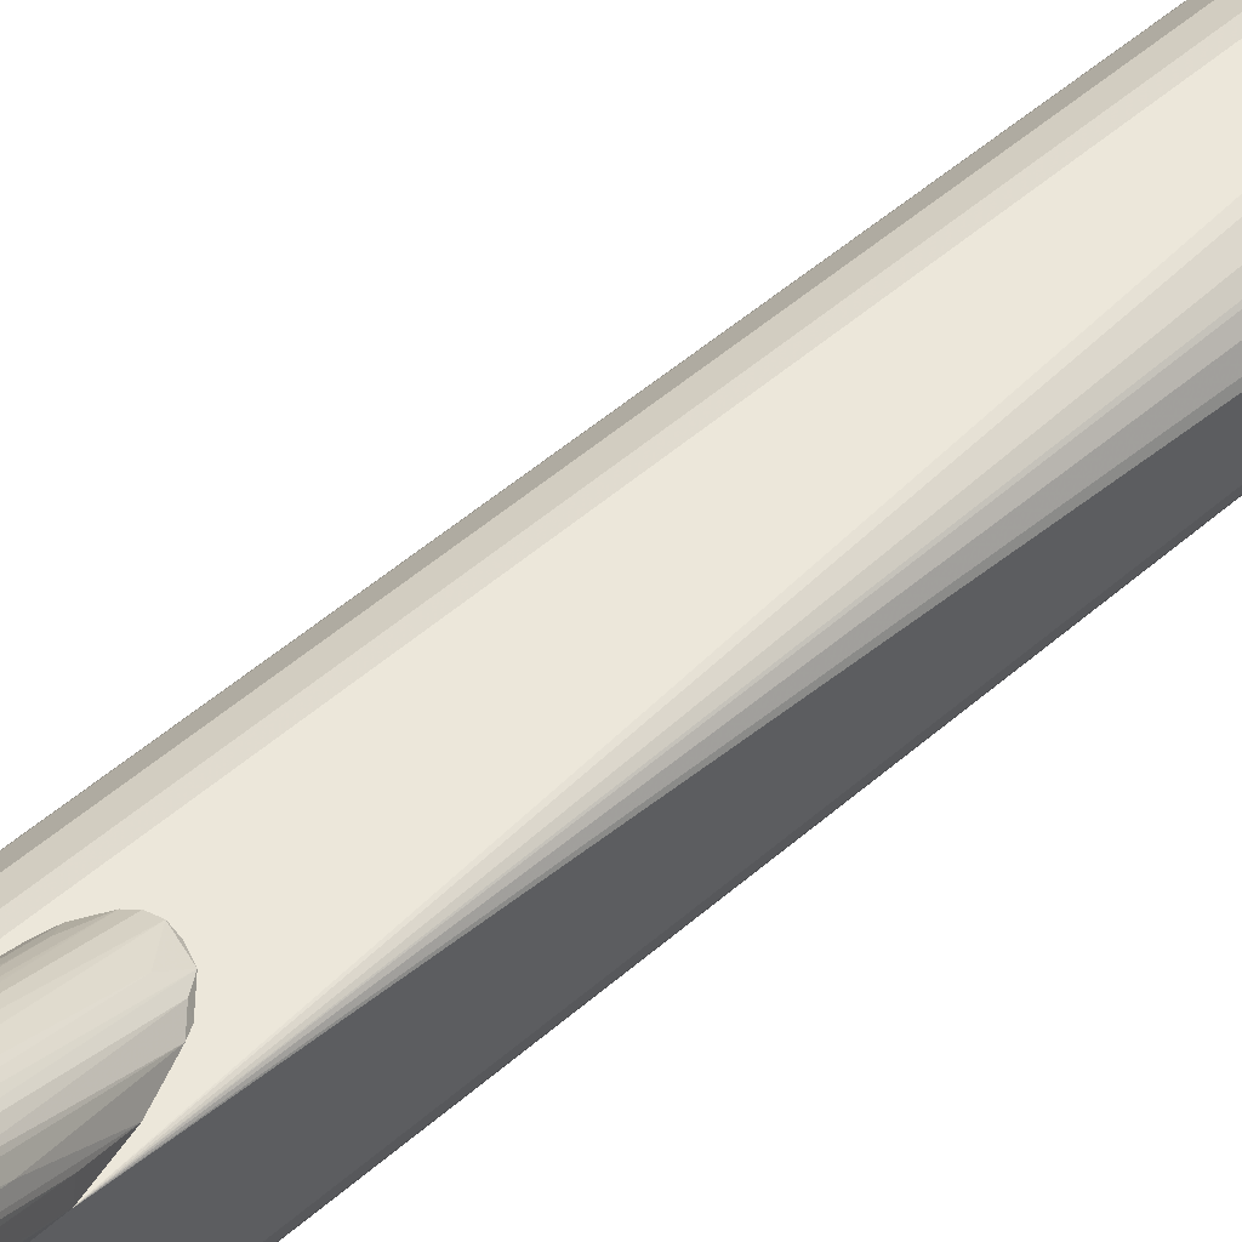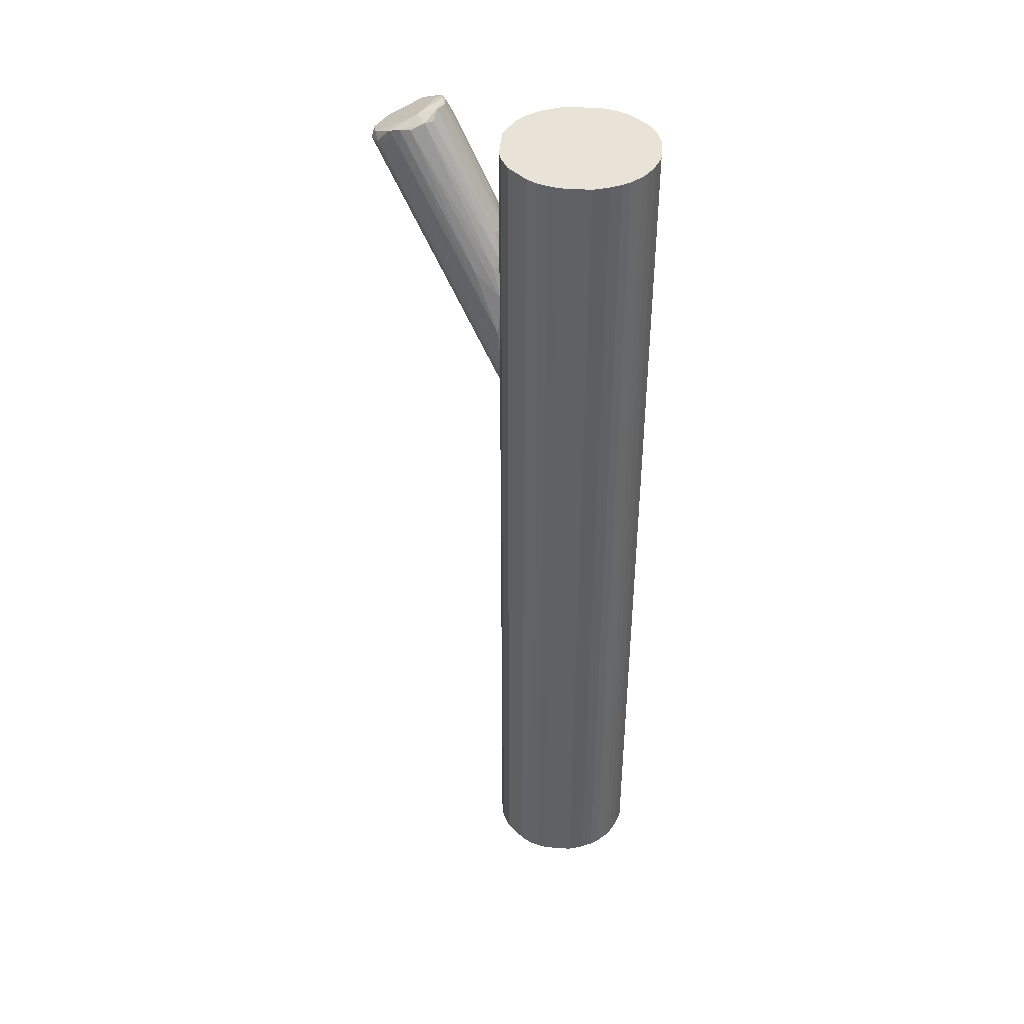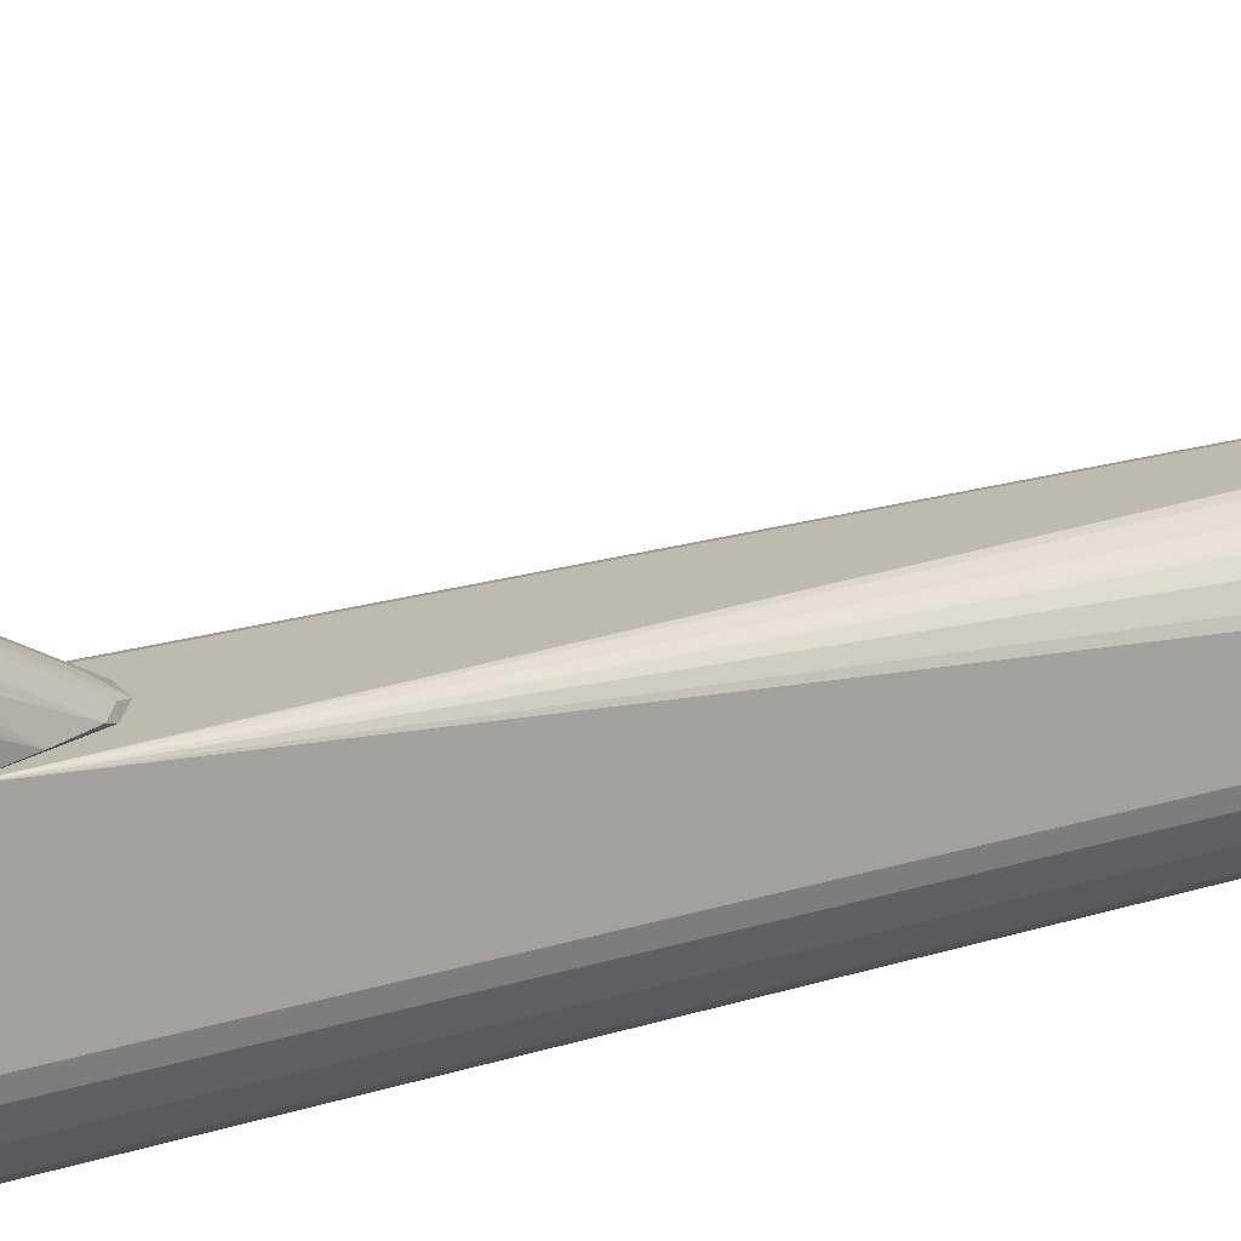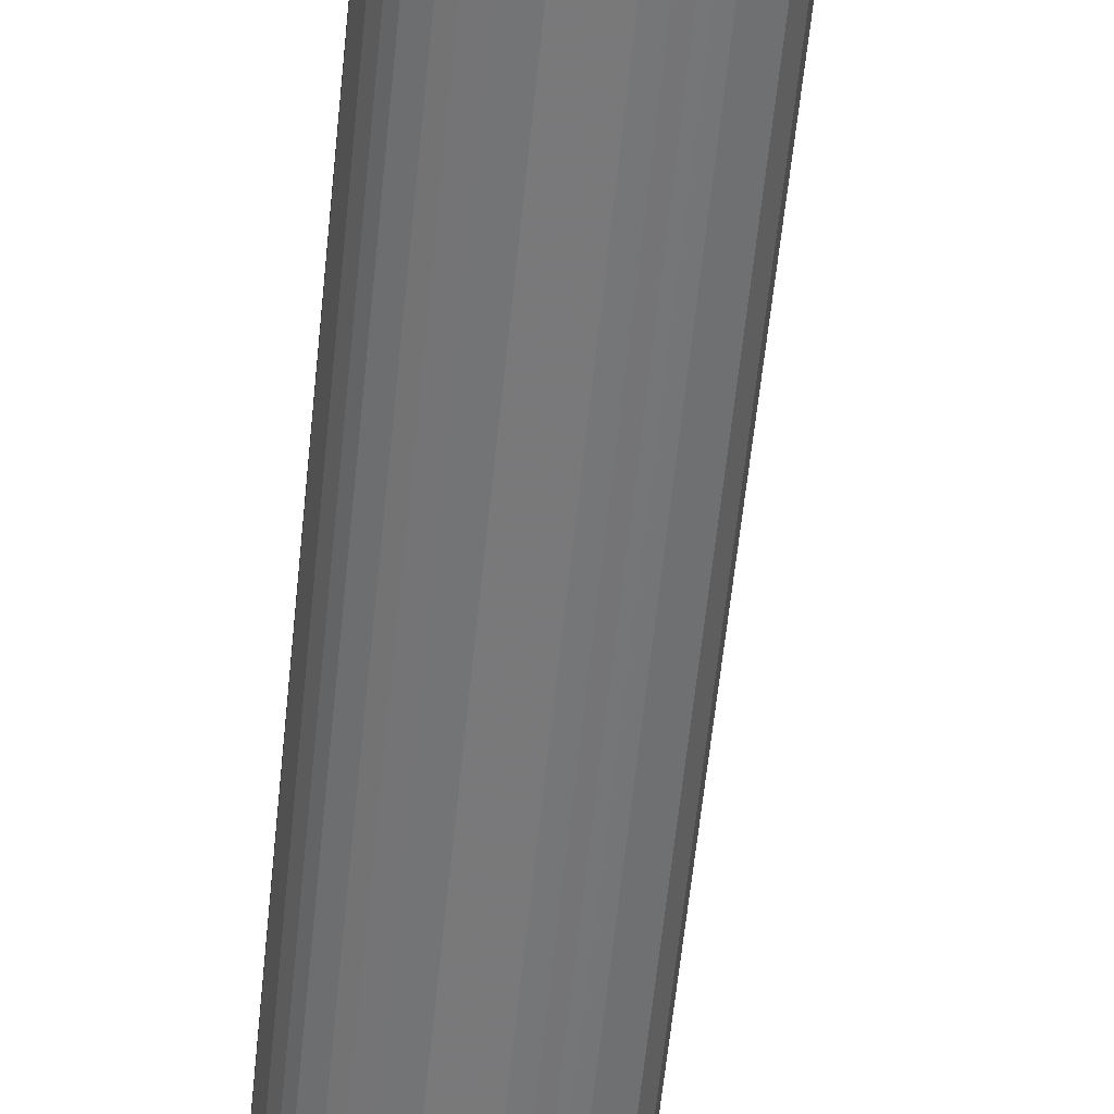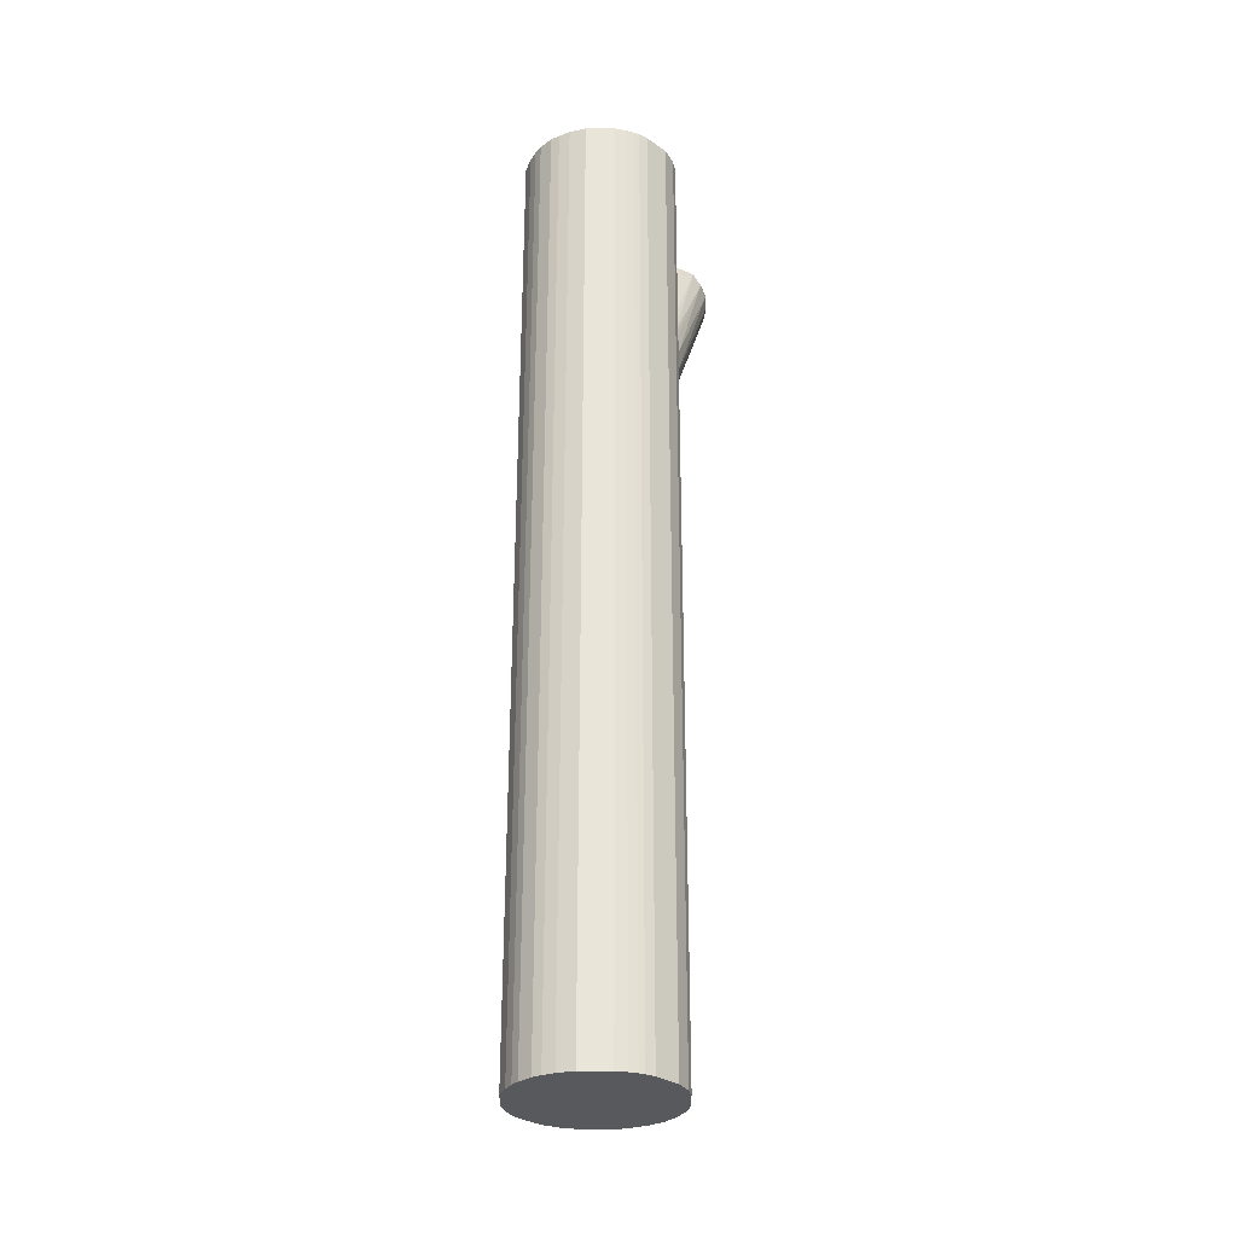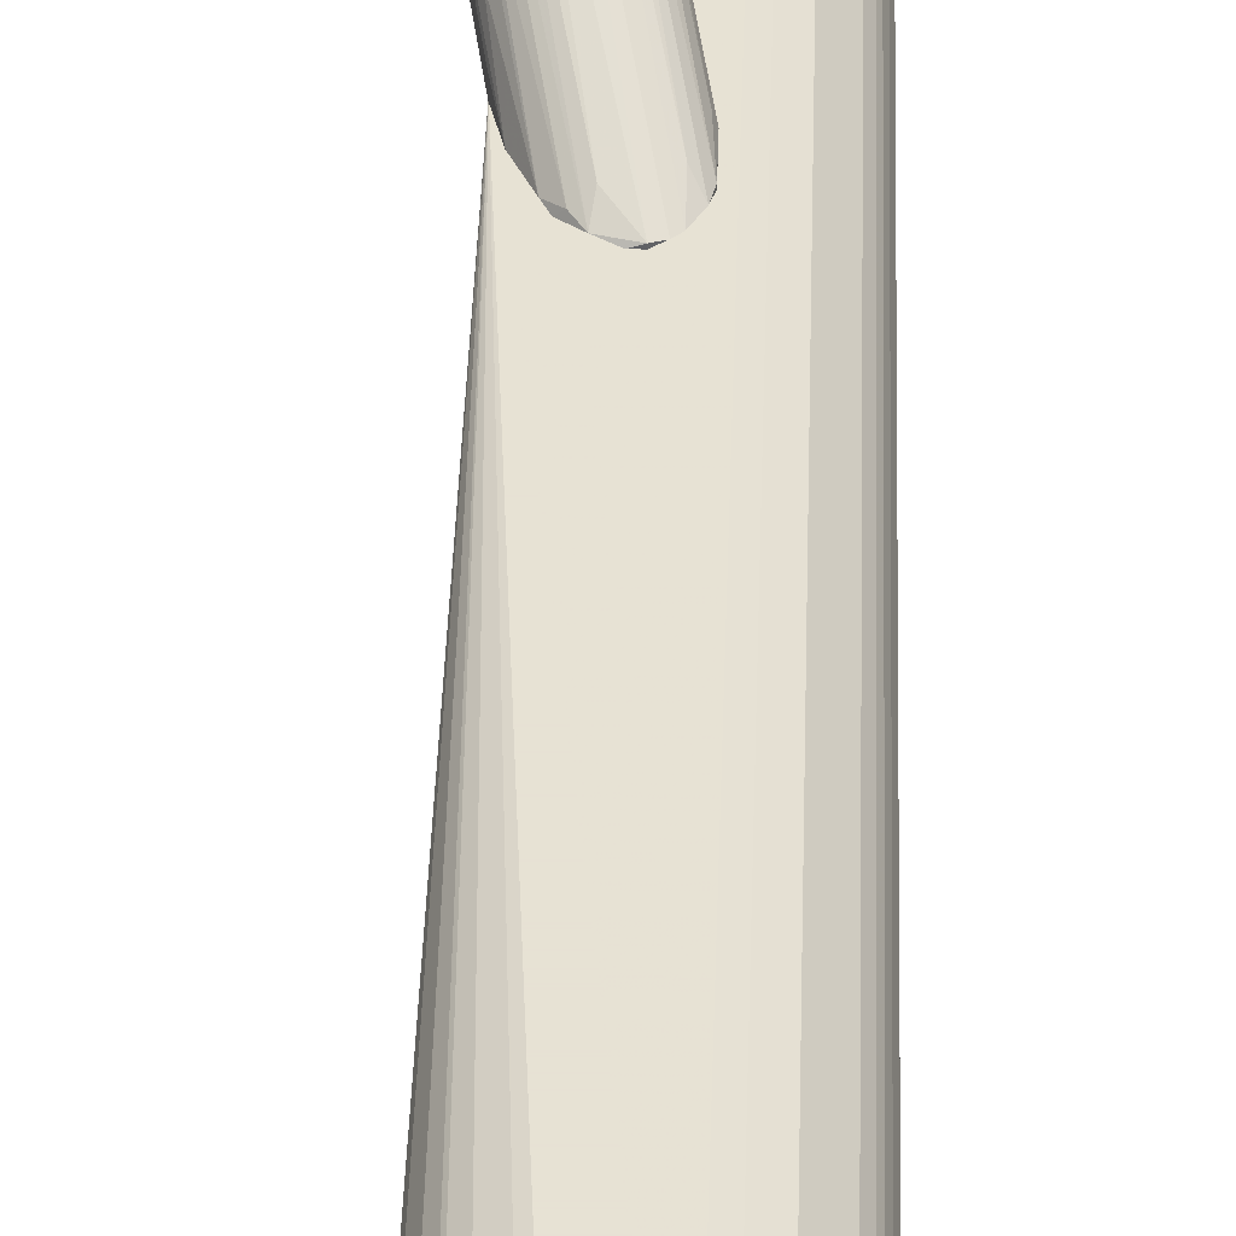
<metadata>
{"format":"obj","ext":"obj","renderer":"f3d","projection":"perspective","resolution":1024,"background":"white","views":[{"elev":50.6,"azim":46.3,"up":"+Y"},{"elev":41.5,"azim":-85.1,"up":"+Z"},{"elev":15.5,"azim":53.6,"up":"+Y"},{"elev":-57.8,"azim":-5.7,"up":"+Y"},{"elev":-30.1,"azim":-0.3,"up":"+Z"},{"elev":39.7,"azim":-178.1,"up":"+Y"}]}
</metadata>
<code>
o convex_0
v -0.02615 -0.03342 -0.1498
v 0.0177 -0.01439 0.1489
v 0.0177 -0.02597 0.1489
v -0.02946 -0.01605 0.1489
v 0.000327 0.002977 -0.1498
v 0.01439 -0.03424 -0.1498
v -0.01043 -0.04417 0.1489
v 0.0177 0.002982 0.09929
v -0.01953 -0.000328 -0.1498
v -0.01456 0.002151 0.1489
v 0.0177 -0.01439 -0.1498
v -0.01043 -0.04417 -0.1498
v 0.006117 -0.0417 0.1489
v -0.02449 -0.0359 0.1489
v -0.02946 -0.01605 -0.1498
v 0.00198 -0.04334 -0.1498
v -0.02532 -0.006117 0.1489
v -0.02946 -0.02515 0.1489
v 0.01108 -0.002807 -0.1498
v 0.000327 0.002977 0.1489
v -0.0187 -0.04086 -0.1498
v -0.01125 0.002977 -0.1498
v 0.01439 -0.03424 0.1489
v -0.02698 -0.008601 -0.1498
v 0.0177 -0.02597 -0.1498
v -0.00133 -0.04417 0.1489
v -0.02946 -0.02515 -0.1498
v 0.008601 -0.04003 -0.1498
v -0.0187 -0.04086 0.1489
v -0.01953 -0.000328 0.1489
v 0.01108 -0.002807 0.1489
v -0.01125 0.002977 0.1489
v -0.0278 -0.03011 0.1489
v -0.0278 -0.01026 0.1489
v 0.01439 -0.006948 -0.1498
v -0.02118 -0.03921 -0.1498
v 0.01687 -0.02928 0.1489
v -0.00133 -0.04417 -0.1498
v 0.0177 0.002982 0.08935
v 0.007774 -0.000328 -0.1498
v -0.01539 -0.04252 0.1489
v -0.02532 -0.006117 -0.1498
v 0.008601 -0.04003 0.1489
v 0.01687 -0.02928 -0.1498
v -0.01456 0.002151 -0.1498
v 0.004464 -0.04252 -0.1498
v -0.01539 -0.04252 -0.1498
v -0.02118 -0.03921 0.1489
v -0.02449 -0.0359 -0.1498
v -0.02863 -0.01274 -0.1498
v -0.0278 -0.03011 -0.1498
v 0.004464 -0.04252 0.1489
v 0.01439 -0.006943 0.1489
v 0.002807 0.002156 -0.1498
v 0.01687 -0.01191 -0.1498
v -0.02615 -0.03342 0.1489
v 0.007774 -0.000328 0.1489
v -0.02698 -0.008601 0.1489
v 0.006117 -0.0417 -0.1498
v -0.02863 -0.01274 0.1489
v -0.0278 -0.01026 -0.1498
v 0.00198 -0.04334 0.1489
v 0.01687 0.002982 0.1034
v 0.01191 -0.003638 -0.1498
f 39 35 64
f 3 2 4
f 1 5 6
f 3 4 7
f 2 3 8
f 5 1 9
f 4 2 10
f 6 5 11
f 8 3 11
f 1 6 12
f 3 7 13
f 7 4 14
f 9 1 15
f 12 6 16
f 4 10 17
f 14 4 18
f 4 15 18
f 11 5 19
f 10 2 20
f 1 12 21
f 5 9 22
f 3 13 23
f 9 15 24
f 6 11 25
f 11 3 25
f 7 12 26
f 13 7 26
f 15 1 27
f 18 15 27
f 16 6 28
f 6 23 28
f 7 14 29
f 10 9 30
f 17 10 30
f 9 17 30
f 20 2 31
f 10 20 32
f 22 10 32
f 14 18 33
f 18 27 33
f 4 17 34
f 11 19 35
f 1 21 36
f 21 29 36
f 3 23 37
f 23 6 37
f 25 3 37
f 12 16 38
f 26 12 38
f 16 26 38
f 8 11 39
f 5 22 39
f 19 5 40
f 39 19 40
f 12 7 41
f 7 29 41
f 29 21 41
f 17 9 42
f 9 24 42
f 24 17 42
f 23 13 43
f 13 28 43
f 28 23 43
f 6 25 44
f 37 6 44
f 25 37 44
f 9 10 45
f 22 9 45
f 10 22 45
f 16 28 46
f 21 12 47
f 12 41 47
f 41 21 47
f 29 14 48
f 36 29 48
f 36 48 49
f 1 36 49
f 48 14 49
f 15 4 50
f 24 15 50
f 27 1 51
f 1 33 51
f 33 27 51
f 13 26 52
f 46 13 52
f 16 46 52
f 2 8 53
f 31 2 53
f 5 39 54
f 40 5 54
f 39 40 54
f 11 35 55
f 39 11 55
f 35 39 55
f 33 1 56
f 14 33 56
f 1 49 56
f 49 14 56
f 20 31 57
f 17 24 58
f 34 17 58
f 24 34 58
f 28 13 59
f 13 46 59
f 46 28 59
f 4 34 60
f 50 4 60
f 34 50 60
f 34 24 61
f 24 50 61
f 50 34 61
f 26 16 62
f 52 26 62
f 16 52 62
f 32 20 63
f 22 32 63
f 8 39 63
f 39 22 63
f 53 8 63
f 31 53 63
f 20 57 63
f 57 31 63
f 35 19 64
f 19 39 64
o convex_1
v 0.01357 0.002987 0.1117
v -0.001322 0.002987 0.06041
v 0.001159 0.002987 0.06041
v 0.01853 0.04436 0.139
v 0.005295 0.03112 0.1456
v 0.02929 0.02863 0.1415
v -0.008774 0.003817 0.08276
v 0.01522 0.003817 0.07779
v 0.01191 0.02367 0.1498
v 0.008604 0.04188 0.1398
v 0.0268 0.04022 0.1373
v -0.002149 0.002987 0.1043
v 0.02515 0.02367 0.1473
v 0.01771 0.002987 0.1026
v -0.005462 0.003817 0.06289
v 0.007776 0.004643 0.06538
v 0.01688 0.04105 0.1307
v 0.006118 0.03774 0.1448
v -0.008774 0.003817 0.072
v 0.02929 0.03608 0.139
v 0.01771 0.002987 0.08855
v 0.006118 0.002987 0.1125
v 0.01853 0.02285 0.1498
v 0.01357 0.04436 0.1382
v -0.006289 0.002987 0.09435
v 0.006949 0.02698 0.1473
v -0.001322 0.003817 0.06041
v 0.02101 0.0427 0.1349
v 0.02929 0.03029 0.144
v 0.01108 0.003817 0.06868
v 0.004468 0.007125 0.06704
v 0.009431 0.02946 0.1489
v 0.006118 0.03856 0.1407
v 0.01936 0.02202 0.1489
v 0.02763 0.02533 0.144
v -0.005462 0.007125 0.07117
v 0.02929 0.03112 0.1382
v 0.01936 0.005469 0.1018
v 0.0235 0.04105 0.134
v 0.005295 0.03443 0.1456
v 0.001986 0.005469 0.1134
v 0.01853 0.0154 0.09517
v -0.008774 0.002987 0.072
v 0.01108 0.04353 0.139
v 0.01771 0.003817 0.1067
v 0.008604 0.02449 0.1473
v 0.02598 0.04105 0.139
v -0.003807 0.005469 0.1034
v 0.01605 0.02202 0.1489
v -0.004634 0.01126 0.1026
v 0.009431 0.002987 0.06621
v 0.01274 0.007952 0.1225
v 0.005295 0.003817 0.06208
v 0.004468 0.03443 0.1398
v -0.007943 0.006299 0.08276
v 0.01191 0.03939 0.1282
v 0.01108 0.0427 0.1415
v 0.02184 0.02036 0.144
v 0.01605 0.002987 0.1084
v 0.01771 0.007952 0.08772
v 0.01853 0.02367 0.1043
v -0.003807 0.003817 0.06125
v -0.007943 0.003817 0.06786
v 0.02101 0.02449 0.1489
f 96 87 128
f 65 66 67
f 66 65 76
f 65 67 78
f 78 67 85
f 76 65 86
f 66 76 89
f 67 66 91
f 88 68 92
f 81 88 92
f 70 84 93
f 91 81 95
f 81 92 95
f 73 87 96
f 90 73 96
f 82 74 97
f 74 83 97
f 77 87 98
f 70 93 99
f 93 77 99
f 84 70 101
f 70 85 101
f 78 85 102
f 85 70 102
f 70 99 102
f 99 78 102
f 92 75 103
f 69 90 104
f 96 82 104
f 90 96 104
f 86 73 105
f 76 86 105
f 84 72 106
f 75 84 106
f 72 94 106
f 94 75 106
f 79 66 107
f 71 83 107
f 89 71 107
f 66 89 107
f 88 79 108
f 79 100 108
f 100 74 108
f 78 99 109
f 99 77 109
f 73 90 110
f 90 76 110
f 105 73 110
f 76 105 110
f 84 75 111
f 92 68 111
f 75 92 111
f 68 93 111
f 93 84 111
f 69 89 112
f 89 76 112
f 76 90 112
f 90 69 112
f 73 86 113
f 87 73 113
f 98 87 113
f 89 69 114
f 71 89 114
f 104 71 114
f 69 104 114
f 85 67 115
f 72 85 115
f 94 72 115
f 80 94 115
f 86 65 116
f 65 98 116
f 113 86 116
f 98 113 116
f 67 91 117
f 91 95 117
f 95 92 117
f 92 103 117
f 103 80 117
f 115 67 117
f 80 115 117
f 82 97 118
f 71 104 118
f 104 82 118
f 83 71 119
f 97 83 119
f 71 118 119
f 118 97 119
f 79 88 120
f 88 81 120
f 81 91 120
f 74 82 121
f 68 88 121
f 82 96 121
f 96 68 121
f 108 74 121
f 88 108 121
f 98 65 122
f 77 98 122
f 65 78 123
f 109 77 123
f 78 109 123
f 122 65 123
f 77 122 123
f 72 84 124
f 85 72 124
f 84 101 124
f 101 85 124
f 75 94 125
f 94 80 125
f 103 75 125
f 80 103 125
f 66 79 126
f 91 66 126
f 79 120 126
f 120 91 126
f 83 74 127
f 100 79 127
f 74 100 127
f 79 107 127
f 107 83 127
f 87 77 128
f 93 68 128
f 77 93 128
f 68 96 128

</code>
